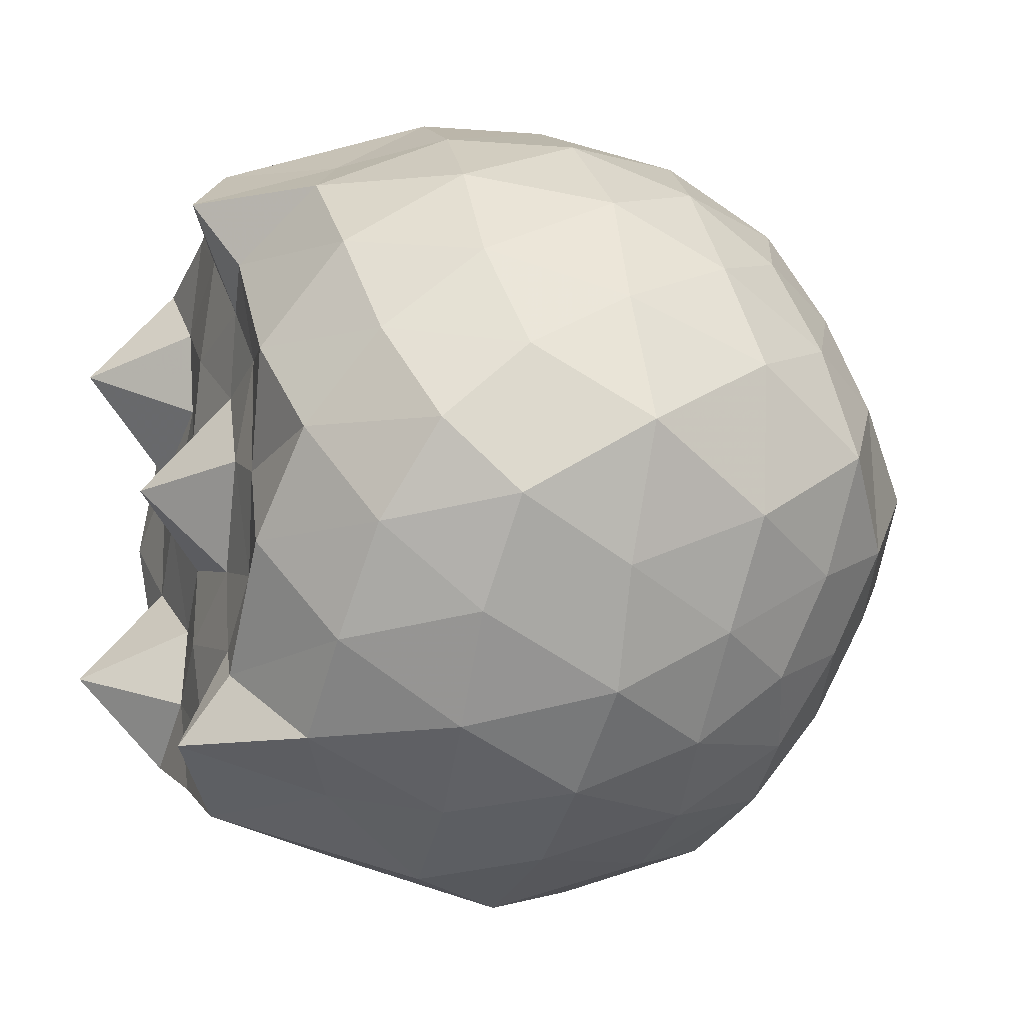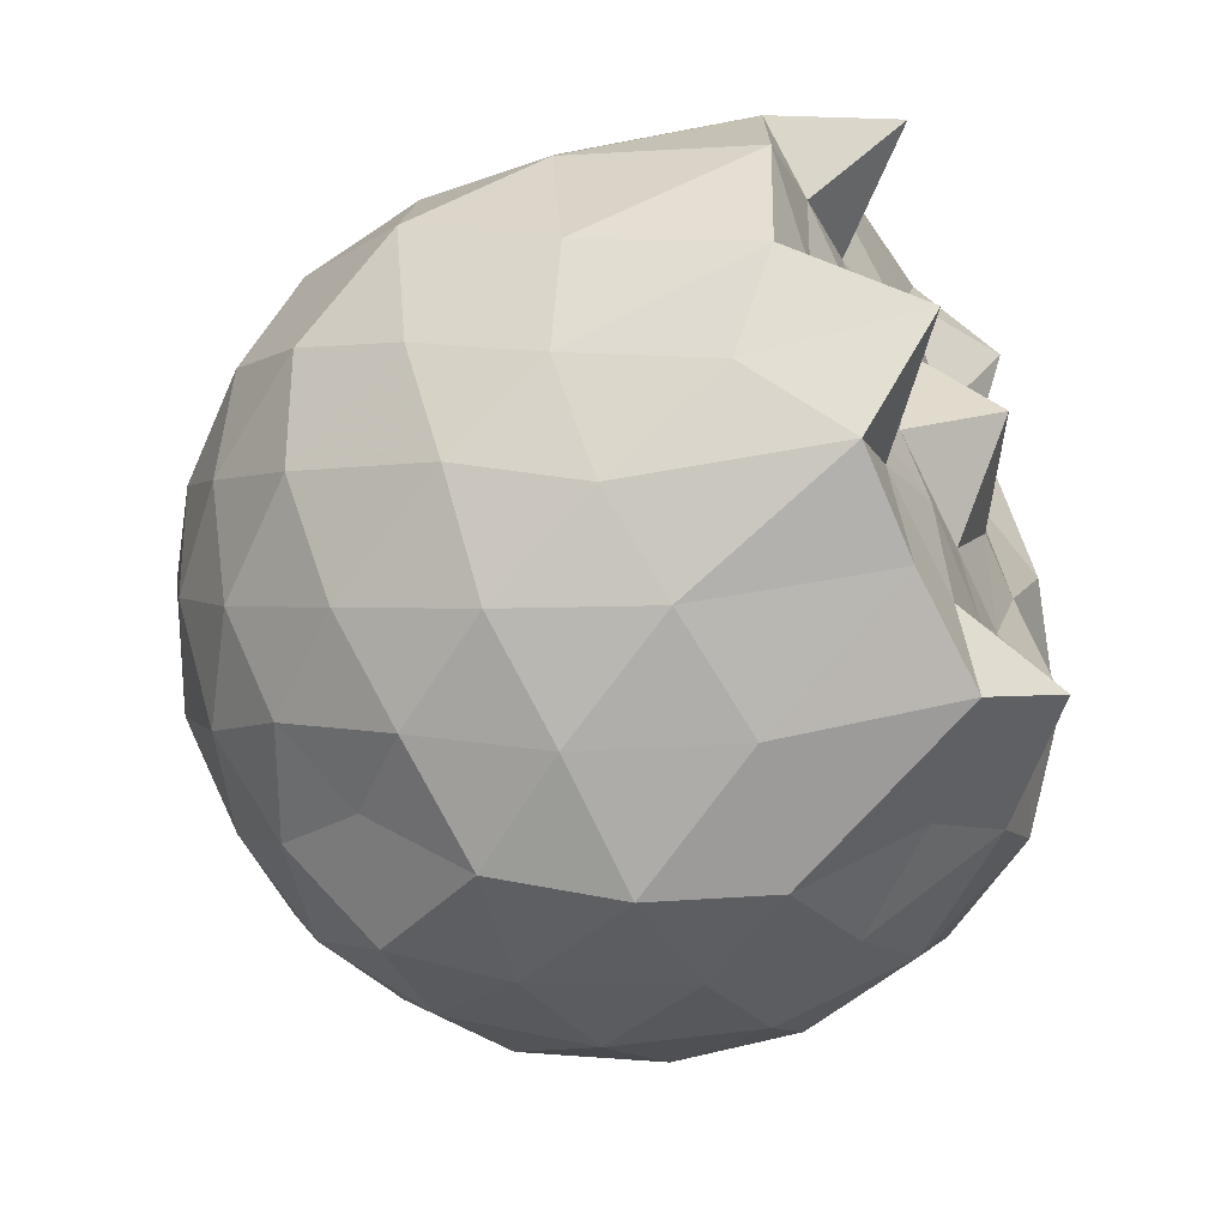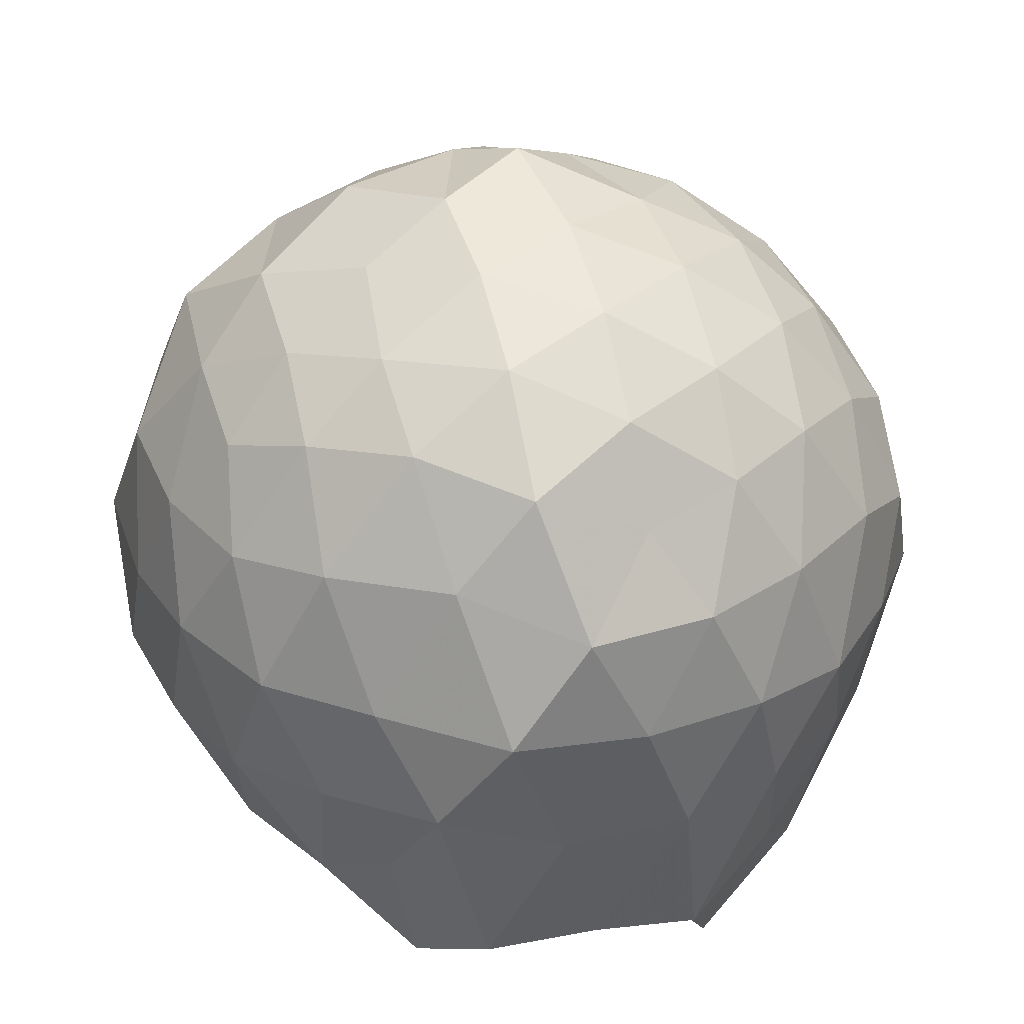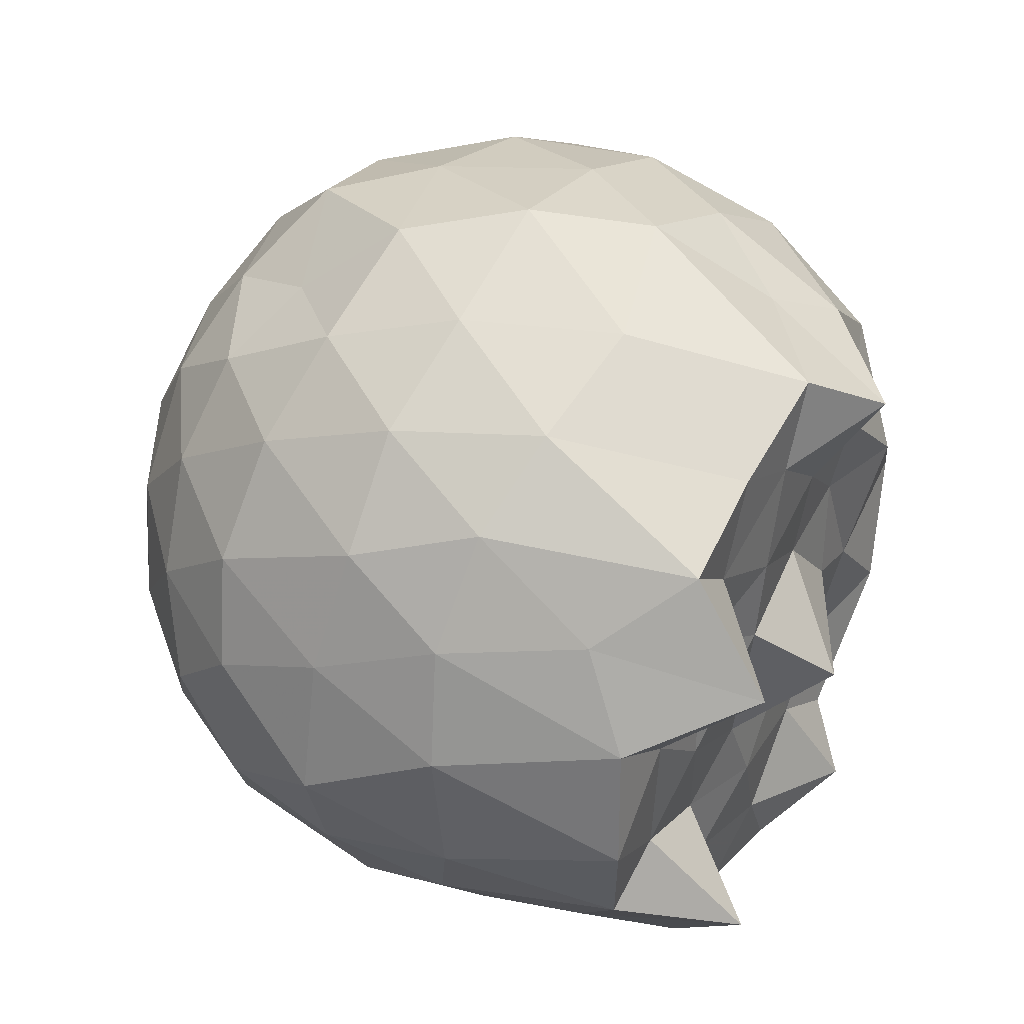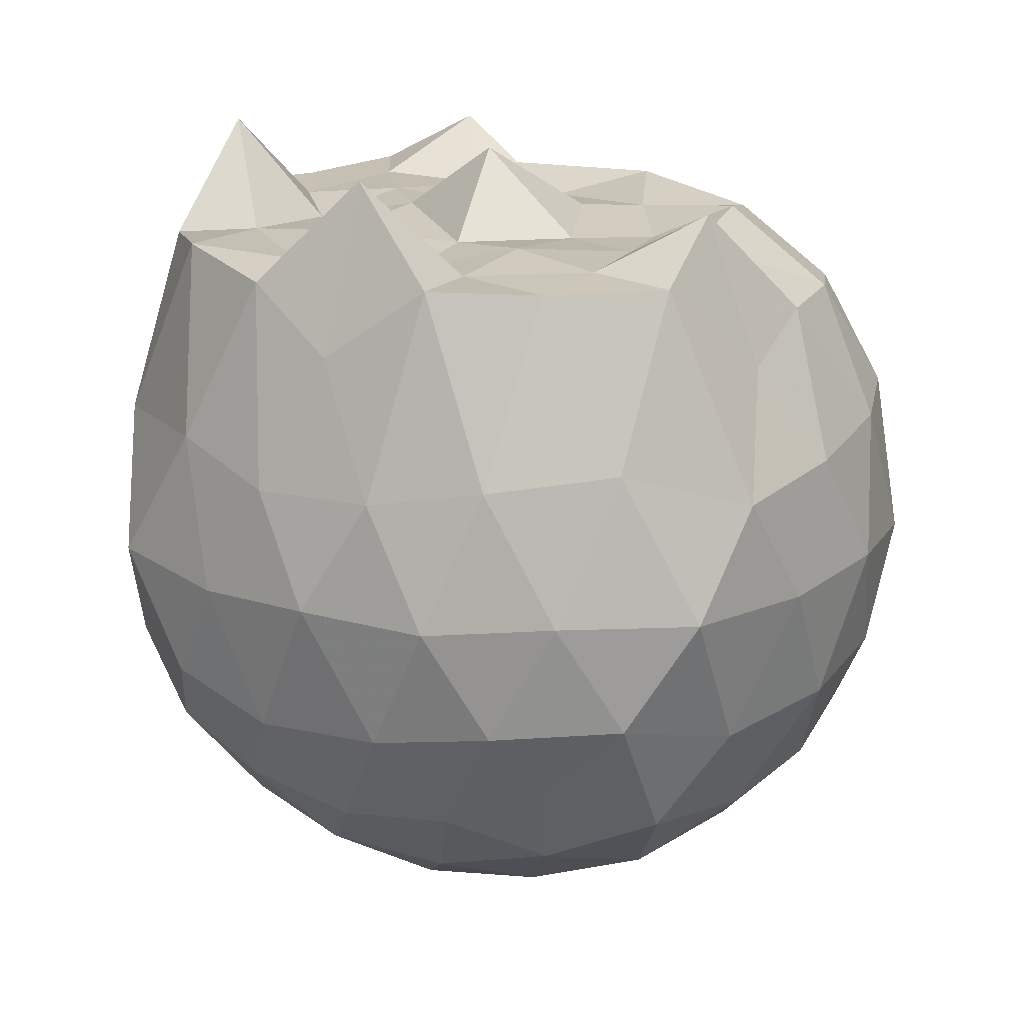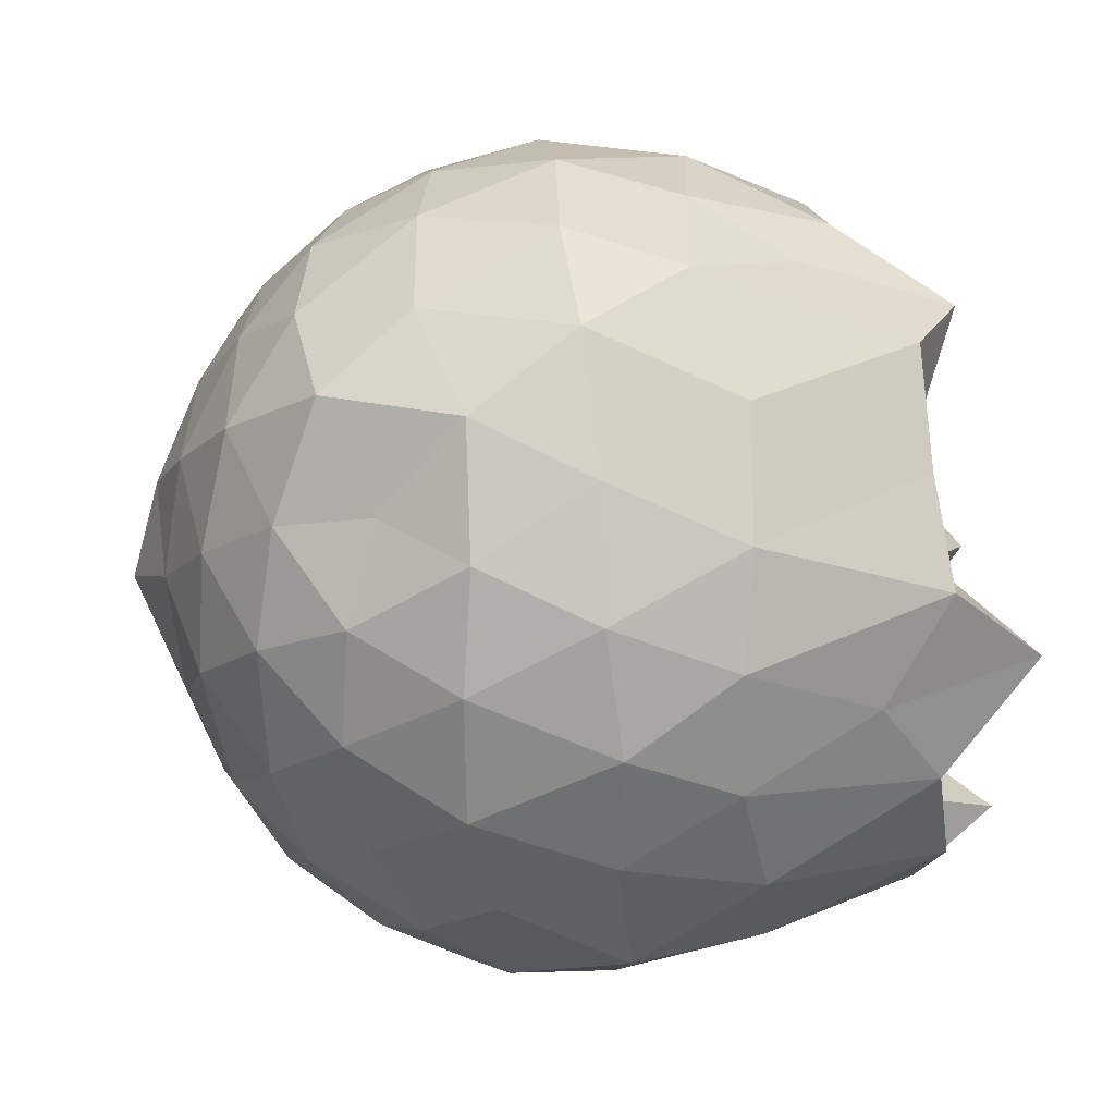
<metadata>
{"format":"obj","ext":"obj","renderer":"f3d","projection":"perspective","resolution":1024,"background":"white","views":[{"elev":-12.2,"azim":69.9,"up":"+Y"},{"elev":-55.9,"azim":-61.9,"up":"+Y"},{"elev":-60.5,"azim":176.4,"up":"+Y"},{"elev":44.9,"azim":-58.5,"up":"+Y"},{"elev":19.3,"azim":-25.0,"up":"+Z"},{"elev":61.8,"azim":-95.8,"up":"+Y"}]}
</metadata>
<code>
v -1.542 -0.02136 1.16
v -1.427 -0.01427 -0.8211
v -0.5733 -0.01751 0.6877
v -0.689 0.2096 0.7961
v -0.8448 0.4576 0.843
v -1.044 0.6583 0.8551
v -1.214 0.7717 0.7553
v -1.469 0.8043 0.9785
v -1.741 0.7113 0.9737
v -1.994 0.63 0.9903
v -2.178 0.4742 0.8197
v -2.261 0.2662 0.9573
v -2.321 -0.01757 0.994
v -2.261 -0.2985 0.9574
v -2.178 -0.5064 0.8188
v -1.994 -0.6623 0.9904
v -1.741 -0.7438 0.9738
v -1.469 -0.8366 0.9783
v -1.214 -0.804 0.7579
v -1.044 -0.6904 0.8546
v -0.8446 -0.4898 0.8428
v -0.6889 -0.2419 0.7961
v -0.534 0.1621 0.4908
v -0.6426 0.4086 0.5642
v -0.815 0.6477 0.5559
v -1.045 0.8195 0.5201
v -1.322 0.9548 0.4908
v -1.63 0.8908 0.583
v -1.928 0.7966 0.5556
v -2.15 0.6461 0.5154
v -2.322 0.4127 0.5041
v -2.429 0.1594 0.5562
v -2.412 -0.1918 0.5742
v -2.322 -0.4448 0.5039
v -2.15 -0.6783 0.5151
v -1.927 -0.8288 0.5555
v -1.63 -0.9232 0.5829
v -1.322 -0.987 0.4905
v -1.045 -0.8518 0.5205
v -0.8149 -0.68 0.5561
v -0.6426 -0.4408 0.5646
v -0.509 -0.1928 0.5191
v -0.5395 0.2989 0.2438
v -0.6771 0.5699 0.2261
v -0.8895 0.7791 0.2459
v -1.162 0.9116 0.2269
v -1.483 1.009 0.2394
v -1.799 0.9068 0.2468
v -2.072 0.7685 0.2285
v -2.282 0.559 0.2489
v -2.415 0.293 0.2278
v -2.515 -0.01789 0.2509
v -2.417 -0.3236 0.2296
v -2.283 -0.5913 0.2489
v -2.072 -0.8006 0.2284
v -1.799 -0.9391 0.2467
v -1.483 -1.041 0.2394
v -1.162 -0.9439 0.2268
v -0.8895 -0.8113 0.2459
v -0.6771 -0.6022 0.226
v -0.5412 -0.3328 0.2455
v -0.4397 -0.01445 0.2238
v -0.6318 0.4219 -0.03964
v -0.8081 0.6601 -0.03132
v -1.031 0.8074 -0.07677
v -1.333 0.8995 -0.1047
v -1.645 0.9528 -0.01763
v -1.928 0.8224 -0.03563
v -2.144 0.6449 -0.07389
v -2.322 0.4007 -0.08875
v -2.428 0.1614 -0.03682
v -2.448 -0.19 -0.01688
v -2.325 -0.4296 -0.08848
v -2.143 -0.6787 -0.07234
v -1.928 -0.8546 -0.03565
v -1.645 -0.9851 -0.01765
v -1.333 -0.9318 -0.1047
v -1.031 -0.8396 -0.07681
v -0.8081 -0.6924 -0.03129
v -0.6337 -0.4561 -0.0377
v -0.5248 -0.198 -0.08029
v -0.5401 0.1678 -0.09896
v -0.7808 0.4978 -0.2387
v -0.9705 0.6348 -0.3203
v -1.219 0.7409 -0.3654
v -1.498 0.8479 -0.3267
v -1.765 0.771 -0.2242
v -1.966 0.6573 -0.3064
v -2.139 0.4524 -0.3384
v -2.282 0.2039 -0.3051
v -2.388 -0.02157 -0.2087
v -2.282 -0.2362 -0.3051
v -2.139 -0.4847 -0.3384
v -1.966 -0.6896 -0.3064
v -1.765 -0.8033 -0.2242
v -1.498 -0.8801 -0.3267
v -1.219 -0.7731 -0.3654
v -0.9705 -0.6671 -0.3203
v -0.7808 -0.5299 -0.2388
v -0.6945 -0.2939 -0.3222
v -0.6261 -0.01482 -0.3807
v -0.6936 0.2608 -0.3231
v -0.8031 -0.008417 0.9422
v -0.9741 0.2158 1.005
v -1.222 0.4935 0.9986
v -1.291 0.6584 1.103
v -1.556 0.6009 0.9819
v -1.835 0.4793 0.9758
v -2.05 0.3981 1.201
v -2.099 0.1476 0.9745
v -2.116 -0.1771 0.9707
v -2.052 -0.4283 1.201
v -1.833 -0.5133 0.9747
v -1.556 -0.6333 0.9819
v -1.291 -0.6908 1.104
v -1.222 -0.5255 0.9988
v -0.9743 -0.248 1.006
v -1.124 -0.04864 0.9805
v -1.217 0.2519 0.9582
v -1.362 0.4121 0.9701
v -1.636 0.3551 0.993
v -1.874 0.2814 0.955
v -1.939 -0.01712 0.9883
v -1.872 -0.3158 0.9531
v -1.636 -0.3875 0.9931
v -1.362 -0.4446 0.9699
v -1.217 -0.2843 0.9579
v -1.269 0.008479 0.9855
v -1.419 0.2054 0.9639
v -1.678 0.1574 0.9973
v -1.701 -0.1841 0.9711
v -1.419 -0.2374 0.9638
v -0.9076 0.409 -0.4454
v -1.134 0.5334 -0.5034
v -1.425 0.6234 -0.5382
v -1.707 0.6691 -0.4471
v -1.909 0.4894 -0.5072
v -2.084 0.2294 -0.5099
v -2.195 -0.02131 -0.4509
v -2.084 -0.2617 -0.51
v -1.909 -0.5217 -0.5072
v -1.707 -0.7013 -0.4471
v -1.425 -0.6556 -0.5382
v -1.134 -0.5657 -0.5034
v -0.9076 -0.4412 -0.4454
v -0.8263 -0.1986 -0.5328
v -0.837 0.1664 -0.5227
v -1.08 0.2812 -0.6197
v -1.35 0.3828 -0.6634
v -1.639 0.4564 -0.6185
v -1.832 0.2502 -0.6522
v -1.99 -0.006217 -0.6104
v -1.832 -0.2824 -0.6522
v -1.639 -0.4886 -0.6185
v -1.35 -0.415 -0.6634
v -1.082 -0.3149 -0.6182
v -1.02 -0.01466 -0.696
v -1.272 0.1553 -0.7407
v -1.557 0.2106 -0.7259
v -1.738 -0.02079 -0.7091
v -1.557 -0.2428 -0.7259
v -1.259 -0.1894 -0.7511
f 3 23 4
f 4 23 24
f 4 24 5
f 5 24 25
f 5 25 6
f 6 25 26
f 6 26 7
f 7 26 27
f 7 27 8
f 8 27 28
f 8 28 9
f 9 28 29
f 9 29 10
f 10 29 30
f 10 30 11
f 11 30 31
f 11 31 12
f 12 31 32
f 12 32 13
f 13 32 33
f 13 33 14
f 14 33 34
f 14 34 15
f 15 34 35
f 15 35 16
f 16 35 36
f 16 36 17
f 17 36 37
f 17 37 18
f 18 37 38
f 18 38 19
f 19 38 39
f 19 39 20
f 20 39 40
f 20 40 21
f 21 40 41
f 21 41 22
f 22 41 42
f 22 42 3
f 3 42 23
f 23 43 24
f 24 43 44
f 24 44 25
f 25 44 45
f 25 45 26
f 26 45 46
f 26 46 27
f 27 46 47
f 27 47 28
f 28 47 48
f 28 48 29
f 29 48 49
f 29 49 30
f 30 49 50
f 30 50 31
f 31 50 51
f 31 51 32
f 32 51 52
f 32 52 33
f 33 52 53
f 33 53 34
f 34 53 54
f 34 54 35
f 35 54 55
f 35 55 36
f 36 55 56
f 36 56 37
f 37 56 57
f 37 57 38
f 38 57 58
f 38 58 39
f 39 58 59
f 39 59 40
f 40 59 60
f 40 60 41
f 41 60 61
f 41 61 42
f 42 61 62
f 42 62 23
f 23 62 43
f 43 63 44
f 44 63 64
f 44 64 45
f 45 64 65
f 45 65 46
f 46 65 66
f 46 66 47
f 47 66 67
f 47 67 48
f 48 67 68
f 48 68 49
f 49 68 69
f 49 69 50
f 50 69 70
f 50 70 51
f 51 70 71
f 51 71 52
f 52 71 72
f 52 72 53
f 53 72 73
f 53 73 54
f 54 73 74
f 54 74 55
f 55 74 75
f 55 75 56
f 56 75 76
f 56 76 57
f 57 76 77
f 57 77 58
f 58 77 78
f 58 78 59
f 59 78 79
f 59 79 60
f 60 79 80
f 60 80 61
f 61 80 81
f 61 81 62
f 62 81 82
f 62 82 43
f 43 82 63
f 63 83 64
f 64 83 84
f 64 84 65
f 65 84 85
f 65 85 66
f 66 85 86
f 66 86 67
f 67 86 87
f 67 87 68
f 68 87 88
f 68 88 69
f 69 88 89
f 69 89 70
f 70 89 90
f 70 90 71
f 71 90 91
f 71 91 72
f 72 91 92
f 72 92 73
f 73 92 93
f 73 93 74
f 74 93 94
f 74 94 75
f 75 94 95
f 75 95 76
f 76 95 96
f 76 96 77
f 77 96 97
f 77 97 78
f 78 97 98
f 78 98 79
f 79 98 99
f 79 99 80
f 80 99 100
f 80 100 81
f 81 100 101
f 81 101 82
f 82 101 102
f 82 102 63
f 63 102 83
f 103 104 118
f 104 119 118
f 104 105 119
f 105 120 119
f 105 106 120
f 106 107 120
f 107 121 120
f 107 108 121
f 108 122 121
f 108 109 122
f 109 110 122
f 110 123 122
f 110 111 123
f 111 124 123
f 111 112 124
f 112 113 124
f 113 125 124
f 113 114 125
f 114 126 125
f 114 115 126
f 115 116 126
f 116 127 126
f 116 117 127
f 117 118 127
f 117 103 118
f 118 119 128
f 119 129 128
f 119 120 129
f 120 121 129
f 121 130 129
f 121 122 130
f 122 123 130
f 123 131 130
f 123 124 131
f 124 125 131
f 125 132 131
f 125 126 132
f 126 127 132
f 127 128 132
f 127 118 128
f 133 148 134
f 134 148 149
f 134 149 135
f 135 149 150
f 135 150 136
f 136 150 137
f 137 150 151
f 137 151 138
f 138 151 152
f 138 152 139
f 139 152 140
f 140 152 153
f 140 153 141
f 141 153 154
f 141 154 142
f 142 154 143
f 143 154 155
f 143 155 144
f 144 155 156
f 144 156 145
f 145 156 146
f 146 156 157
f 146 157 147
f 147 157 148
f 147 148 133
f 148 158 149
f 149 158 159
f 149 159 150
f 150 159 151
f 151 159 160
f 151 160 152
f 152 160 153
f 153 160 161
f 153 161 154
f 154 161 155
f 155 161 162
f 155 162 156
f 156 162 157
f 157 162 158
f 157 158 148
f 3 4 103
f 103 4 104
f 4 5 104
f 104 5 105
f 5 6 105
f 105 6 106
f 6 7 106
f 7 8 106
f 106 8 107
f 8 9 107
f 107 9 108
f 9 10 108
f 108 10 109
f 10 11 109
f 11 12 109
f 109 12 110
f 12 13 110
f 110 13 111
f 13 14 111
f 111 14 112
f 14 15 112
f 15 16 112
f 112 16 113
f 16 17 113
f 113 17 114
f 17 18 114
f 114 18 115
f 18 19 115
f 19 20 115
f 115 20 116
f 20 21 116
f 116 21 117
f 21 22 117
f 117 22 103
f 22 3 103
f 83 133 84
f 84 133 134
f 84 134 85
f 85 134 135
f 85 135 86
f 86 135 136
f 86 136 87
f 87 136 88
f 88 136 137
f 88 137 89
f 89 137 138
f 89 138 90
f 90 138 139
f 90 139 91
f 91 139 92
f 92 139 140
f 92 140 93
f 93 140 141
f 93 141 94
f 94 141 142
f 94 142 95
f 95 142 96
f 96 142 143
f 96 143 97
f 97 143 144
f 97 144 98
f 98 144 145
f 98 145 99
f 99 145 100
f 100 145 146
f 100 146 101
f 101 146 147
f 101 147 102
f 102 147 133
f 102 133 83
f 128 129 1
f 129 130 1
f 130 131 1
f 131 132 1
f 132 128 1
f 159 158 2
f 160 159 2
f 161 160 2
f 162 161 2
f 158 162 2

</code>
